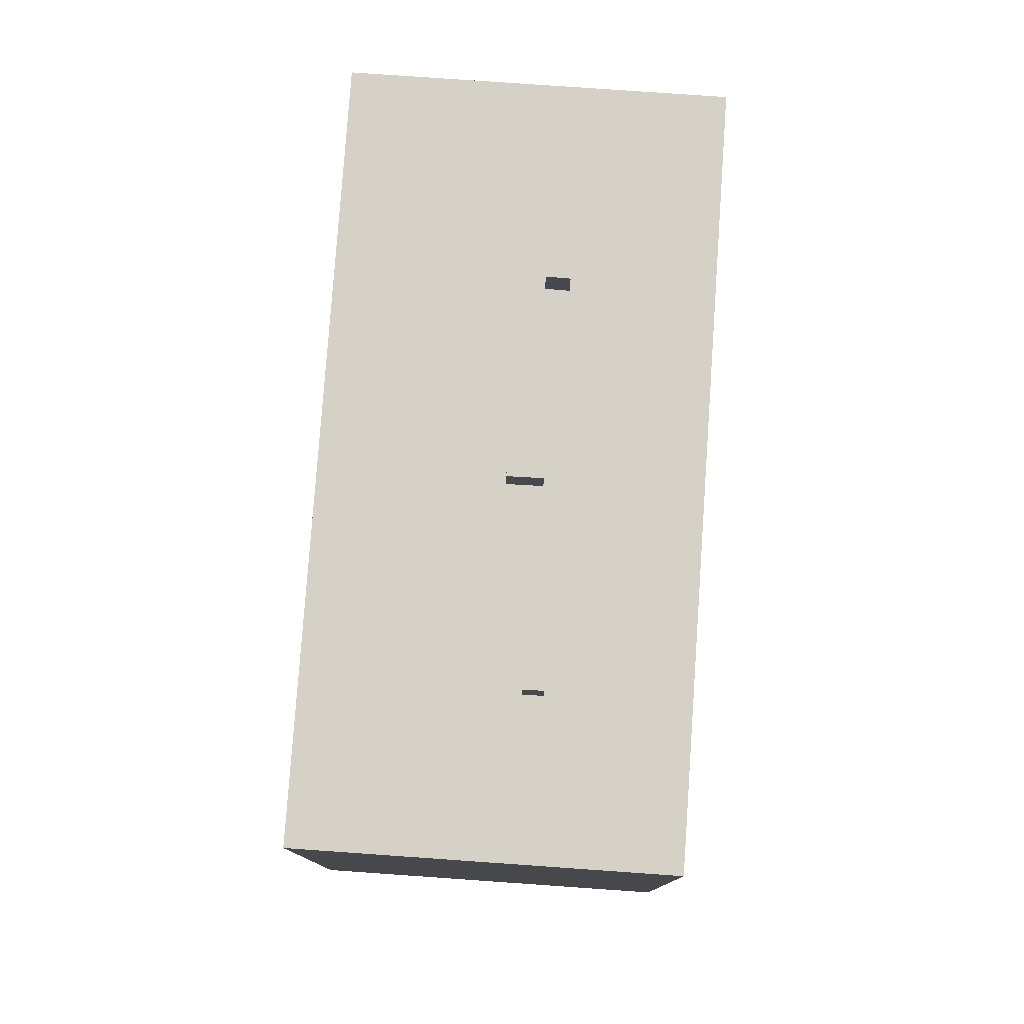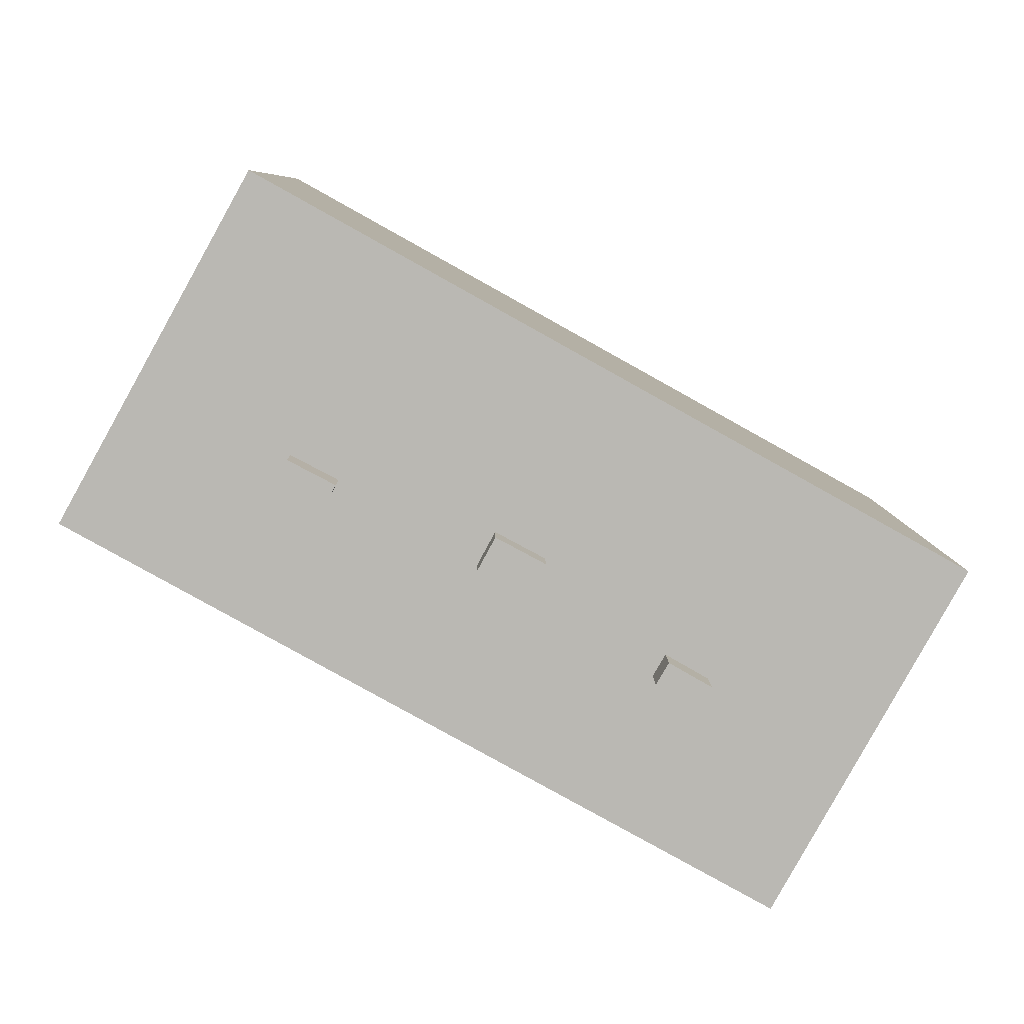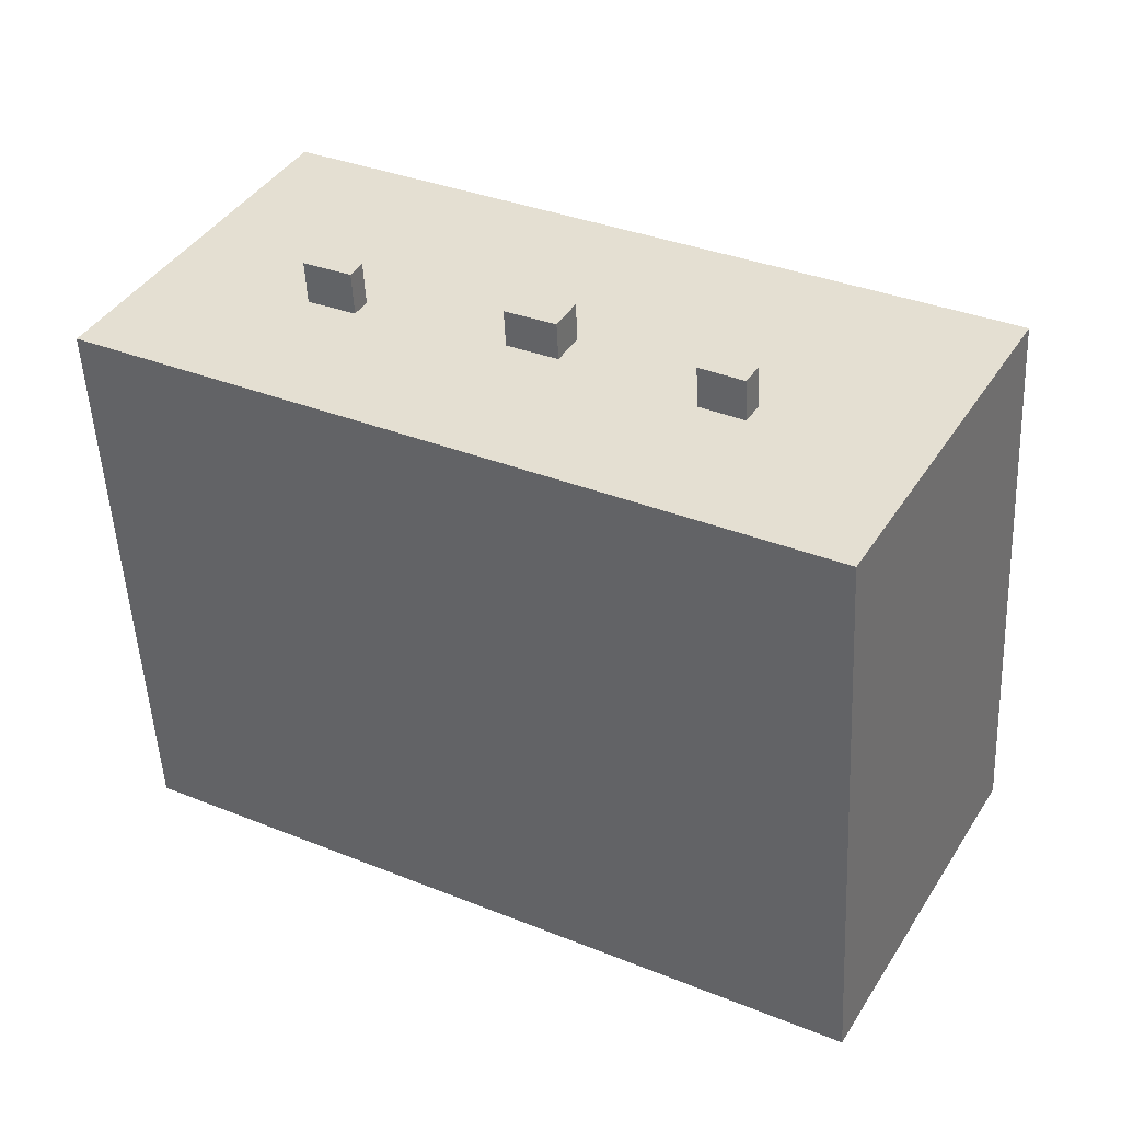
<metadata>
{"format":"obj","ext":"obj","renderer":"f3d","projection":"perspective","resolution":1024,"background":"white","views":[{"elev":78.9,"azim":64.9,"up":"+Y"},{"elev":7.4,"azim":179.3,"up":"+Z"},{"elev":-51.6,"azim":-177.2,"up":"+Z"}]}
</metadata>
<code>
v -5.72 6.709 -5.748
v -4.481 6.709 -5.059
v -3.936 6.709 -6.038
v -5.174 6.71 -6.727
v -4.481 6.709 -5.059
v -3.243 6.709 -4.37
v -2.698 6.709 -5.349
v -3.936 6.709 -6.038
v -3.243 6.709 -4.37
v -2.005 6.709 -3.681
v -1.46 6.709 -4.66
v -2.698 6.709 -5.349
v -2.005 6.709 -3.681
v -0.767 6.709 -2.992
v -0.2218 6.709 -3.972
v -1.46 6.709 -4.66
v -0.767 6.709 -2.992
v 0.4712 6.708 -2.303
v 1.016 6.708 -3.283
v -0.2218 6.709 -3.972
v 0.4712 6.708 -2.303
v 1.709 6.708 -1.614
v 2.254 6.708 -2.594
v 1.016 6.708 -3.283
v 1.709 6.708 -1.614
v 2.948 6.708 -0.9252
v 3.493 6.708 -1.905
v 2.254 6.708 -2.594
v 2.948 6.708 -0.9252
v 4.186 6.708 -0.2362
v 4.731 6.708 -1.216
v 3.493 6.708 -1.905
v 4.186 6.708 -0.2362
v 5.424 6.708 0.4527
v 5.969 6.708 -0.5269
v 4.731 6.708 -1.216
v 5.424 6.708 0.4527
v 6.662 6.707 1.142
v 7.207 6.707 0.162
v 5.969 6.708 -0.5269
v 6.662 6.707 1.142
v 7.9 6.707 1.831
v 8.445 6.707 0.8509
v 7.207 6.707 0.162
v -6.265 6.709 -4.768
v -5.027 6.709 -4.079
v -4.481 6.709 -5.059
v -5.72 6.709 -5.748
v -2.55 6.709 -2.701
v -1.312 6.708 -2.012
v -0.767 6.709 -2.992
v -2.005 6.709 -3.681
v -1.312 6.708 -2.012
v -0.07393 6.708 -1.323
v 0.4712 6.708 -2.303
v -0.767 6.709 -2.992
v -0.07393 6.708 -1.323
v 1.164 6.708 -0.6345
v 1.709 6.708 -1.614
v 0.4712 6.708 -2.303
v 1.164 6.708 -0.6345
v 2.402 6.708 0.05447
v 2.948 6.708 -0.9252
v 1.709 6.708 -1.614
v 2.402 6.708 0.05447
v 3.641 6.708 0.7434
v 4.186 6.708 -0.2362
v 2.948 6.708 -0.9252
v 6.117 6.707 2.121
v 7.355 6.707 2.81
v 7.9 6.707 1.831
v 6.662 6.707 1.142
v -6.81 6.709 -3.788
v -5.572 6.709 -3.099
v -5.027 6.709 -4.079
v -6.265 6.709 -4.768
v -3.095 6.709 -1.722
v -1.857 6.708 -1.033
v -1.312 6.708 -2.012
v -2.55 6.709 -2.701
v 1.857 6.708 1.034
v 3.095 6.708 1.723
v 3.641 6.708 0.7434
v 2.402 6.708 0.05447
v 5.572 6.707 3.101
v 6.81 6.707 3.79
v 7.355 6.707 2.81
v 6.117 6.707 2.121
v -7.355 6.709 -2.809
v -6.117 6.709 -2.12
v -5.572 6.709 -3.099
v -6.81 6.709 -3.788
v -6.117 6.709 -2.12
v -4.879 6.709 -1.431
v -4.334 6.709 -2.411
v -5.572 6.709 -3.099
v -4.879 6.709 -1.431
v -3.64 6.709 -0.742
v -3.095 6.709 -1.722
v -4.334 6.709 -2.411
v -3.64 6.709 -0.742
v -2.402 6.708 -0.05305
v -1.857 6.708 -1.033
v -3.095 6.709 -1.722
v 1.312 6.708 2.014
v 2.55 6.708 2.703
v 3.095 6.708 1.723
v 1.857 6.708 1.034
v 2.55 6.708 2.703
v 3.788 6.707 3.392
v 4.334 6.707 2.412
v 3.095 6.708 1.723
v 3.788 6.707 3.392
v 5.027 6.707 4.08
v 5.572 6.707 3.101
v 4.334 6.707 2.412
v 5.027 6.707 4.08
v 6.265 6.707 4.769
v 6.81 6.707 3.79
v 5.572 6.707 3.101
v -7.9 6.709 -1.829
v -6.662 6.709 -1.14
v -6.117 6.709 -2.12
v -7.355 6.709 -2.809
v -6.662 6.709 -1.14
v -5.424 6.709 -0.4513
v -4.879 6.709 -1.431
v -6.117 6.709 -2.12
v -5.424 6.709 -0.4513
v -4.186 6.708 0.2377
v -3.64 6.709 -0.742
v -4.879 6.709 -1.431
v -4.186 6.708 0.2377
v -2.947 6.708 0.9266
v -2.402 6.708 -0.05305
v -3.64 6.709 -0.742
v -2.947 6.708 0.9266
v -1.709 6.708 1.616
v -1.164 6.708 0.6359
v -2.402 6.708 -0.05305
v -1.709 6.708 1.616
v -0.4711 6.708 2.304
v 0.07398 6.708 1.325
v -1.164 6.708 0.6359
v -0.4711 6.708 2.304
v 0.767 6.708 2.993
v 1.312 6.708 2.014
v 0.07398 6.708 1.325
v 0.767 6.708 2.993
v 2.005 6.708 3.682
v 2.55 6.708 2.703
v 1.312 6.708 2.014
v 2.005 6.708 3.682
v 3.243 6.707 4.371
v 3.788 6.707 3.392
v 2.55 6.708 2.703
v 3.243 6.707 4.371
v 4.481 6.707 5.06
v 5.027 6.707 4.08
v 3.788 6.707 3.392
v 4.481 6.707 5.06
v 5.72 6.707 5.749
v 6.265 6.707 4.769
v 5.027 6.707 4.08
v -8.445 6.709 -0.8495
v -7.207 6.709 -0.1606
v -6.662 6.709 -1.14
v -7.9 6.709 -1.829
v -7.207 6.709 -0.1606
v -5.969 6.709 0.5284
v -5.424 6.709 -0.4513
v -6.662 6.709 -1.14
v -5.969 6.709 0.5284
v -4.731 6.708 1.217
v -4.186 6.708 0.2377
v -5.424 6.709 -0.4513
v -4.731 6.708 1.217
v -3.493 6.708 1.906
v -2.947 6.708 0.9266
v -4.186 6.708 0.2377
v -3.493 6.708 1.906
v -2.254 6.708 2.595
v -1.709 6.708 1.616
v -2.947 6.708 0.9266
v -2.254 6.708 2.595
v -1.016 6.708 3.284
v -0.4711 6.708 2.304
v -1.709 6.708 1.616
v -1.016 6.708 3.284
v 0.2219 6.708 3.973
v 0.767 6.708 2.993
v -0.4711 6.708 2.304
v 0.2219 6.708 3.973
v 1.46 6.708 4.662
v 2.005 6.708 3.682
v 0.767 6.708 2.993
v 1.46 6.708 4.662
v 2.698 6.707 5.351
v 3.243 6.707 4.371
v 2.005 6.708 3.682
v 2.698 6.707 5.351
v 3.936 6.707 6.04
v 4.481 6.707 5.06
v 3.243 6.707 4.371
v 3.936 6.707 6.04
v 5.174 6.707 6.729
v 5.72 6.707 5.749
v 4.481 6.707 5.06
v -5.867 6.71 -8.396
v -5.174 6.71 -6.727
v -3.936 6.709 -6.038
v -5.867 6.71 -8.396
v -5.72 6.709 -5.748
v -5.174 6.71 -6.727
v -6.265 6.709 -4.768
v -5.72 6.709 -5.748
v -5.867 6.71 -8.396
v -5.867 6.71 -8.396
v -3.936 6.709 -6.038
v -2.698 6.709 -5.349
v -5.867 6.71 -8.396
v -2.698 6.709 -5.349
v -1.46 6.709 -4.66
v -5.867 6.71 -8.396
v -0.2218 6.709 -3.972
v 1.016 6.708 -3.283
v -5.867 6.71 -8.396
v -1.46 6.709 -4.66
v -0.2218 6.709 -3.972
v 1.016 6.708 -3.283
v 2.254 6.708 -2.594
v 10.23 6.707 0.5602
v -5.867 6.71 -8.396
v -4.084 6.709 -3.51
v -3.113 6.709 -2.949
v -2.55 6.709 -2.701
v -5.027 6.709 -4.079
v -4.084 6.709 -3.51
v -2.55 6.709 -2.701
v -5.027 6.709 -4.079
v -4.371 6.709 -3.013
v -4.084 6.709 -3.51
v -3.4 6.709 -2.452
v -2.55 6.709 -2.701
v -3.113 6.709 -2.949
v -5.027 6.709 -4.079
v -3.243 6.709 -4.37
v -4.481 6.709 -5.059
v -5.027 6.709 -4.079
v -2.55 6.709 -2.701
v -2.005 6.709 -3.681
v -3.243 6.709 -4.37
v -1.312 6.708 -2.012
v -0.2625 6.708 -0.9998
v -0.07393 6.708 -1.323
v -1.857 6.708 -1.033
v -0.2625 6.708 -0.9998
v -1.312 6.708 -2.012
v -0.2625 6.708 -0.9998
v 0.8595 6.708 -0.3958
v -0.07393 6.708 -1.323
v -6.81 6.709 -3.788
v -6.265 6.709 -4.768
v -5.867 6.71 -8.396
v 2.254 6.708 -2.594
v 3.493 6.708 -1.905
v 10.23 6.707 0.5602
v 3.493 6.708 -1.905
v 4.731 6.708 -1.216
v 10.23 6.707 0.5602
v 5.969 6.708 -0.5269
v 7.207 6.707 0.162
v 10.23 6.707 0.5602
v 4.731 6.708 -1.216
v 5.969 6.708 -0.5269
v 10.23 6.707 0.5602
v 7.207 6.707 0.162
v 8.445 6.707 0.8509
v 10.23 6.707 0.5602
v 7.9 6.707 1.831
v 10.23 6.707 0.5602
v 8.445 6.707 0.8509
v 3.641 6.708 0.7434
v 5.424 6.708 0.4527
v 4.186 6.708 -0.2362
v 0.4535 6.708 0.3562
v 1.164 6.708 -0.6345
v 0.8595 6.708 -0.3958
v 3.641 6.708 0.7434
v 3.96 6.708 1.536
v 4.188 6.708 1.102
v 3.641 6.708 0.7434
v 5.254 6.707 1.665
v 6.117 6.707 2.121
v 3.641 6.708 0.7434
v 4.188 6.708 1.102
v 5.254 6.707 1.665
v 5.424 6.708 0.4527
v 6.117 6.707 2.121
v 6.662 6.707 1.142
v 5.026 6.707 2.098
v 6.117 6.707 2.121
v 5.254 6.707 1.665
v 3.641 6.708 0.7434
v 6.117 6.707 2.121
v 5.424 6.708 0.4527
v 7.355 6.707 2.81
v 10.23 6.707 0.5602
v 7.9 6.707 1.831
v 1.164 6.708 -0.6345
v 1.857 6.708 1.034
v 2.402 6.708 0.05447
v -0.07393 6.708 -1.323
v 0.8595 6.708 -0.3958
v 1.164 6.708 -0.6345
v 6.81 6.707 3.79
v 10.23 6.707 0.5602
v 7.355 6.707 2.81
v -5.572 6.709 -3.099
v -4.371 6.709 -3.013
v -5.027 6.709 -4.079
v -5.572 6.709 -3.099
v -4.334 6.709 -2.411
v -4.371 6.709 -3.013
v -10.23 6.709 -0.5588
v -7.355 6.709 -2.809
v -6.81 6.709 -3.788
v -4.334 6.709 -2.411
v -3.095 6.709 -1.722
v -3.4 6.709 -2.452
v -4.371 6.709 -3.013
v -4.334 6.709 -2.411
v -3.4 6.709 -2.452
v -1.857 6.708 -1.033
v -0.6675 6.708 -0.2478
v -0.2625 6.708 -0.9998
v -2.402 6.708 -0.05305
v -0.6675 6.708 -0.2478
v -1.857 6.708 -1.033
v -3.4 6.709 -2.452
v -3.095 6.709 -1.722
v -2.55 6.709 -2.701
v -10.23 6.709 -0.5588
v -8.445 6.709 -0.8495
v -7.9 6.709 -1.829
v -10.23 6.709 -0.5588
v -5.969 6.709 0.5284
v -7.207 6.709 -0.1606
v -10.23 6.709 -0.5588
v -7.207 6.709 -0.1606
v -8.445 6.709 -0.8495
v -10.23 6.709 -0.5588
v -4.731 6.708 1.217
v -5.969 6.709 0.5284
v -10.23 6.709 -0.5588
v -7.9 6.709 -1.829
v -7.355 6.709 -2.809
v -2.402 6.708 -0.05305
v -1.164 6.708 0.6359
v -0.6675 6.708 -0.2478
v -10.23 6.709 -0.5588
v -3.493 6.708 1.906
v -4.731 6.708 1.217
v -10.23 6.709 -0.5588
v -2.254 6.708 2.595
v -3.493 6.708 1.906
v -1.164 6.708 0.6359
v 0.4535 6.708 0.3562
v -0.6675 6.708 -0.2478
v -10.23 6.709 -0.5588
v 5.868 6.707 8.397
v -1.016 6.708 3.284
v -2.254 6.708 2.595
v -10.23 6.709 -0.5588
v -6.81 6.709 -3.788
v -5.867 6.71 -8.396
v 3.095 6.708 1.723
v 3.96 6.708 1.536
v 3.641 6.708 0.7434
v 0.07398 6.708 1.325
v 1.857 6.708 1.034
v 1.164 6.708 -0.6345
v -1.164 6.708 0.6359
v 0.07398 6.708 1.325
v 0.4535 6.708 0.3562
v 3.96 6.708 1.536
v 4.334 6.707 2.412
v 5.026 6.707 2.098
v 4.334 6.707 2.412
v 5.572 6.707 3.101
v 5.026 6.707 2.098
v 3.095 6.708 1.723
v 4.334 6.707 2.412
v 3.96 6.708 1.536
v 5.026 6.707 2.098
v 5.572 6.707 3.101
v 6.117 6.707 2.121
v 0.07398 6.708 1.325
v 1.312 6.708 2.014
v 1.857 6.708 1.034
v 0.07398 6.708 1.325
v 1.164 6.708 -0.6345
v 0.4535 6.708 0.3562
v 0.2219 6.708 3.973
v 5.868 6.707 8.397
v 1.46 6.708 4.662
v 1.46 6.708 4.662
v 5.868 6.707 8.397
v 2.698 6.707 5.351
v -1.016 6.708 3.284
v 5.868 6.707 8.397
v 0.2219 6.708 3.973
v 5.72 6.707 5.749
v 5.868 6.707 8.397
v 6.265 6.707 4.769
v 3.936 6.707 6.04
v 5.868 6.707 8.397
v 5.174 6.707 6.729
v 2.698 6.707 5.351
v 5.868 6.707 8.397
v 3.936 6.707 6.04
v 5.174 6.707 6.729
v 5.868 6.707 8.397
v 5.72 6.707 5.749
v 5.868 6.707 8.397
v 6.81 6.707 3.79
v 6.265 6.707 4.769
v 5.868 6.707 8.397
v 10.23 6.707 0.5602
v 6.81 6.707 3.79
v 3.96 7.704 1.536
v 5.026 7.704 2.098
v 5.254 7.704 1.665
v 4.188 7.704 1.102
v -0.6675 7.58 -0.2478
v 0.4535 7.58 0.3562
v 0.8595 7.58 -0.3958
v -0.2625 7.58 -0.9998
v -4.371 7.676 -3.013
v -3.4 7.676 -2.452
v -3.113 7.676 -2.949
v -4.084 7.676 -3.51
v -2.18 -6.722 3.919
v 5.868 -6.722 8.397
v 5.868 6.707 8.397
v -10.23 6.709 -0.5588
v -10.23 -6.722 -0.5588
v -2.18 -6.722 3.919
v -10.23 6.709 -0.5588
v -2.18 -6.722 3.919
v 5.868 6.707 8.397
v 5.868 -6.722 8.397
v 10.23 -6.722 0.5602
v 10.23 6.707 0.5602
v 5.868 6.707 8.397
v -5.867 6.71 -8.396
v 2.181 -6.722 -3.918
v -5.867 -6.722 -8.396
v 2.181 -6.722 -3.918
v 10.23 6.707 0.5602
v 10.23 -6.722 0.5602
v -5.867 6.71 -8.396
v 10.23 6.707 0.5602
v 2.181 -6.722 -3.918
v -10.23 6.709 -0.5588
v -5.867 6.71 -8.396
v -5.867 -6.722 -8.396
v -10.23 -6.722 -0.5588
v 3.96 6.708 1.536
v 5.026 6.707 2.098
v 5.026 7.704 2.098
v 3.96 7.704 1.536
v 5.026 6.707 2.098
v 5.254 6.707 1.665
v 5.254 7.704 1.665
v 5.026 7.704 2.098
v 4.188 7.704 1.102
v 5.254 7.704 1.665
v 5.254 6.707 1.665
v 4.188 6.708 1.102
v 3.96 7.704 1.536
v 4.188 7.704 1.102
v 4.188 6.708 1.102
v 3.96 6.708 1.536
v -0.6675 6.708 -0.2478
v 0.4535 6.708 0.3562
v 0.4535 7.58 0.3562
v -0.6675 7.58 -0.2478
v 0.4535 6.708 0.3562
v 0.8595 6.708 -0.3958
v 0.8595 7.58 -0.3958
v 0.4535 7.58 0.3562
v -0.2625 7.58 -0.9998
v 0.8595 7.58 -0.3958
v 0.8595 6.708 -0.3958
v -0.2625 6.708 -0.9998
v -0.6675 7.58 -0.2478
v -0.2625 7.58 -0.9998
v -0.2625 6.708 -0.9998
v -0.6675 6.708 -0.2478
v -4.371 6.709 -3.013
v -3.4 6.709 -2.452
v -3.4 7.676 -2.452
v -4.371 7.676 -3.013
v -3.4 6.709 -2.452
v -3.113 6.709 -2.949
v -3.113 7.676 -2.949
v -3.4 7.676 -2.452
v -4.084 7.676 -3.51
v -3.113 7.676 -2.949
v -3.113 6.709 -2.949
v -4.084 6.709 -3.51
v -4.371 7.676 -3.013
v -4.084 7.676 -3.51
v -4.084 6.709 -3.51
v -4.371 6.709 -3.013
v -5.867 -6.722 -8.396
v 2.181 -6.722 -3.918
v 10.23 -6.722 0.5602
v 5.868 -6.722 8.397
v -2.18 -6.722 3.919
v -10.23 -6.722 -0.5588
g CDNNDG01_0003390
f 4 1 2
f 4 2 3
f 8 5 6
f 8 6 7
f 12 9 10
f 12 10 11
f 16 13 14
f 16 14 15
f 20 17 18
f 20 18 19
f 24 21 22
f 24 22 23
f 28 25 26
f 28 26 27
f 32 29 30
f 31 32 30
f 36 33 34
f 35 36 34
f 40 37 38
f 39 40 38
f 44 41 42
f 43 44 42
f 48 45 46
f 48 46 47
f 52 49 50
f 52 50 51
f 56 53 54
f 56 54 55
f 60 57 58
f 60 58 59
f 64 61 62
f 64 62 63
f 68 65 66
f 67 68 66
f 72 69 70
f 71 72 70
f 76 73 74
f 76 74 75
f 80 77 78
f 80 78 79
f 84 81 82
f 83 84 82
f 88 85 86
f 87 88 86
f 92 89 90
f 92 90 91
f 96 93 94
f 96 94 95
f 100 97 98
f 100 98 99
f 104 101 102
f 104 102 103
f 108 105 106
f 108 106 107
f 112 109 110
f 111 112 110
f 116 113 114
f 115 116 114
f 120 117 118
f 119 120 118
f 124 121 122
f 124 122 123
f 128 125 126
f 128 126 127
f 132 129 130
f 132 130 131
f 136 133 134
f 136 134 135
f 140 137 138
f 140 138 139
f 144 141 142
f 144 142 143
f 148 145 146
f 148 146 147
f 152 149 150
f 152 150 151
f 156 153 154
f 155 156 154
f 160 157 158
f 159 160 158
f 164 161 162
f 163 164 162
f 168 165 166
f 168 166 167
f 172 169 170
f 172 170 171
f 176 173 174
f 176 174 175
f 180 177 178
f 180 178 179
f 184 181 182
f 184 182 183
f 188 185 186
f 188 186 187
f 192 189 190
f 192 190 191
f 196 193 194
f 196 194 195
f 200 197 198
f 199 200 198
f 204 201 202
f 203 204 202
f 208 205 206
f 207 208 206
f 209 210 211
f 212 213 214
f 215 216 217
f 218 219 220
f 221 222 223
f 224 225 226
f 227 228 229
f 233 230 231
f 233 231 232
f 234 235 236
f 237 238 239
f 240 241 242
f 243 244 245
f 246 247 248
f 252 249 250
f 252 250 251
f 253 254 255
f 256 257 258
f 259 260 261
f 262 263 264
f 265 266 267
f 268 269 270
f 271 272 273
f 274 275 276
f 277 278 279
f 280 281 282
f 283 284 285
f 286 287 288
f 289 290 291
f 292 293 294
f 295 296 297
f 298 299 300
f 301 302 303
f 304 305 306
f 307 308 309
f 310 311 312
f 313 314 315
f 316 317 318
f 319 320 321
f 322 323 324
f 325 326 327
f 328 329 330
f 331 332 333
f 334 335 336
f 337 338 339
f 340 341 342
f 343 344 345
f 346 347 348
f 349 350 351
f 352 353 354
f 355 356 357
f 358 359 360
f 361 362 363
f 364 365 366
f 367 368 369
f 373 370 371
f 372 373 371
f 374 375 376
f 377 378 379
f 380 381 382
f 383 384 385
f 386 387 388
f 389 390 391
f 392 393 394
f 395 396 397
f 398 399 400
f 401 402 403
f 404 405 406
f 407 408 409
f 410 411 412
f 413 414 415
f 416 417 418
f 419 420 421
f 422 423 424
f 425 426 427
f 428 429 430
f 434 431 433
f 433 431 432
f 438 435 436
f 437 438 436
f 442 439 441
f 441 439 440
f 443 444 445
f 446 447 448
f 449 450 451
f 452 454 455
f 452 453 454
f 456 457 458
f 459 460 461
f 462 463 464
f 468 465 467
f 467 465 466
f 472 469 471
f 471 469 470
f 474 475 476
f 473 474 476
f 480 477 478
f 478 479 480
f 481 482 483
f 484 481 483
f 485 487 488
f 487 485 486
f 490 491 492
f 489 490 492
f 496 493 494
f 494 495 496
f 500 497 499
f 499 497 498
f 504 501 503
f 503 501 502
f 508 505 506
f 506 507 508
f 512 509 510
f 510 511 512
f 516 513 515
f 515 513 514
f 517 521 522
f 518 520 521
f 518 519 520
f 517 518 521

</code>
